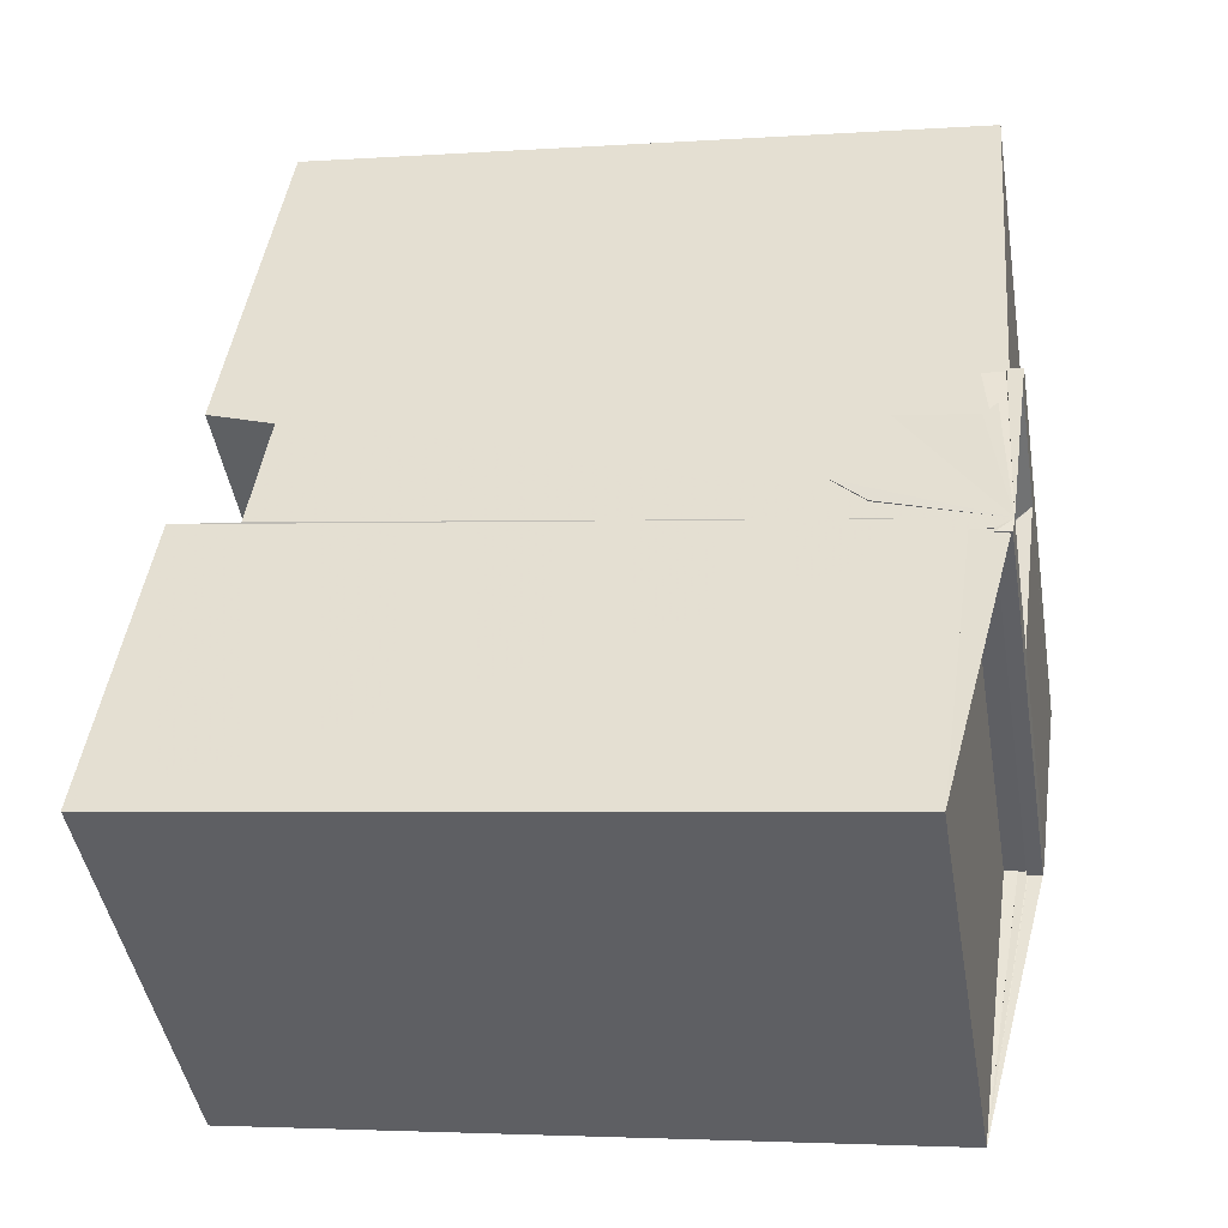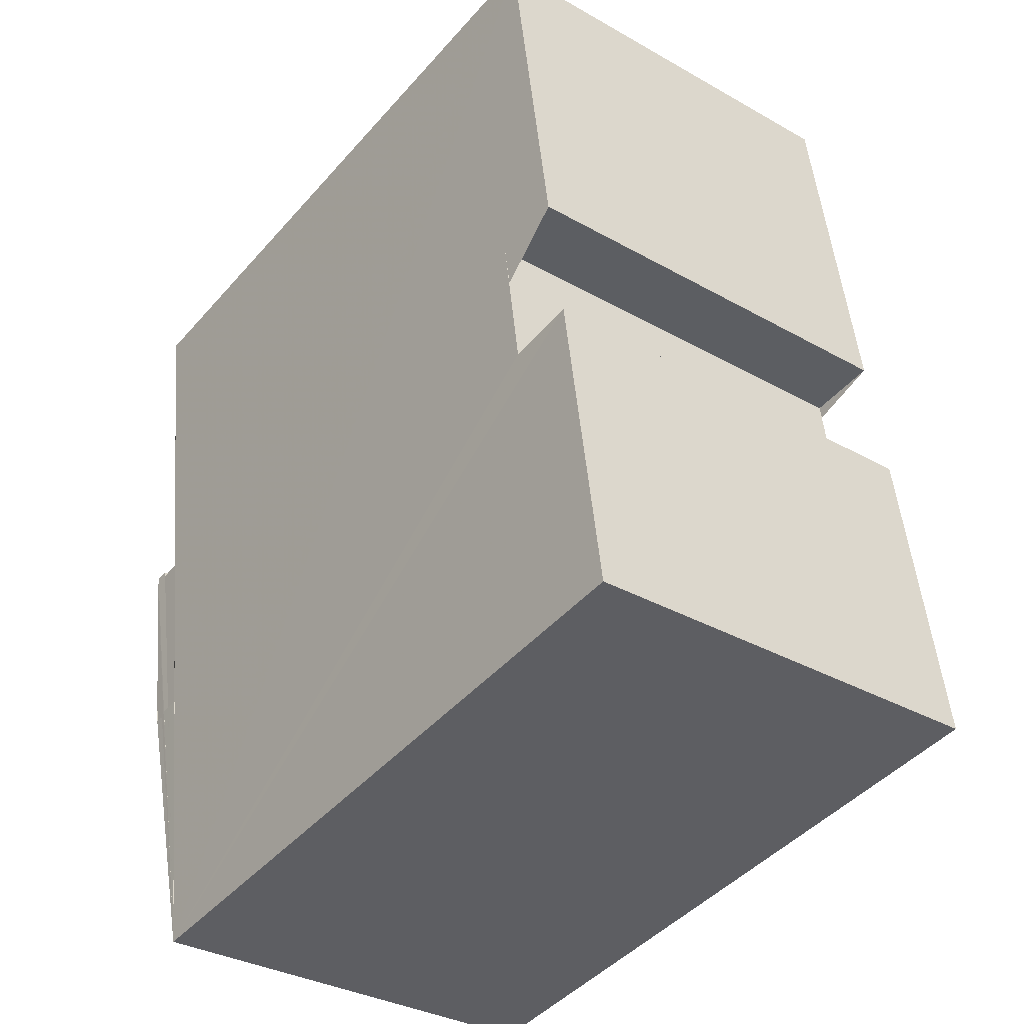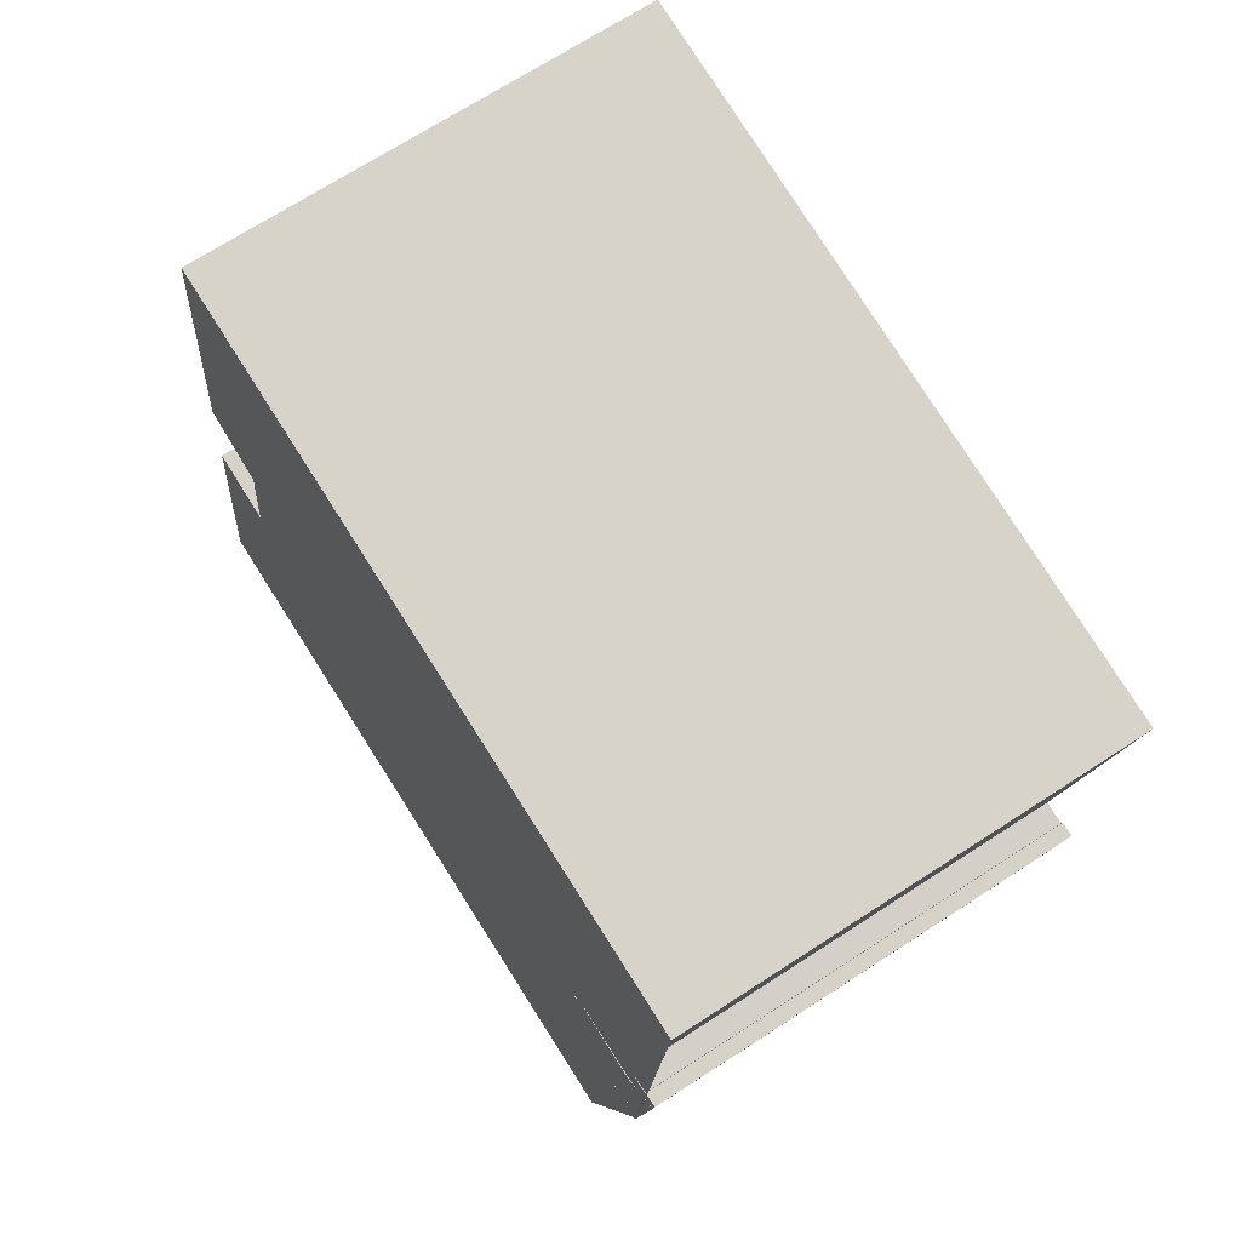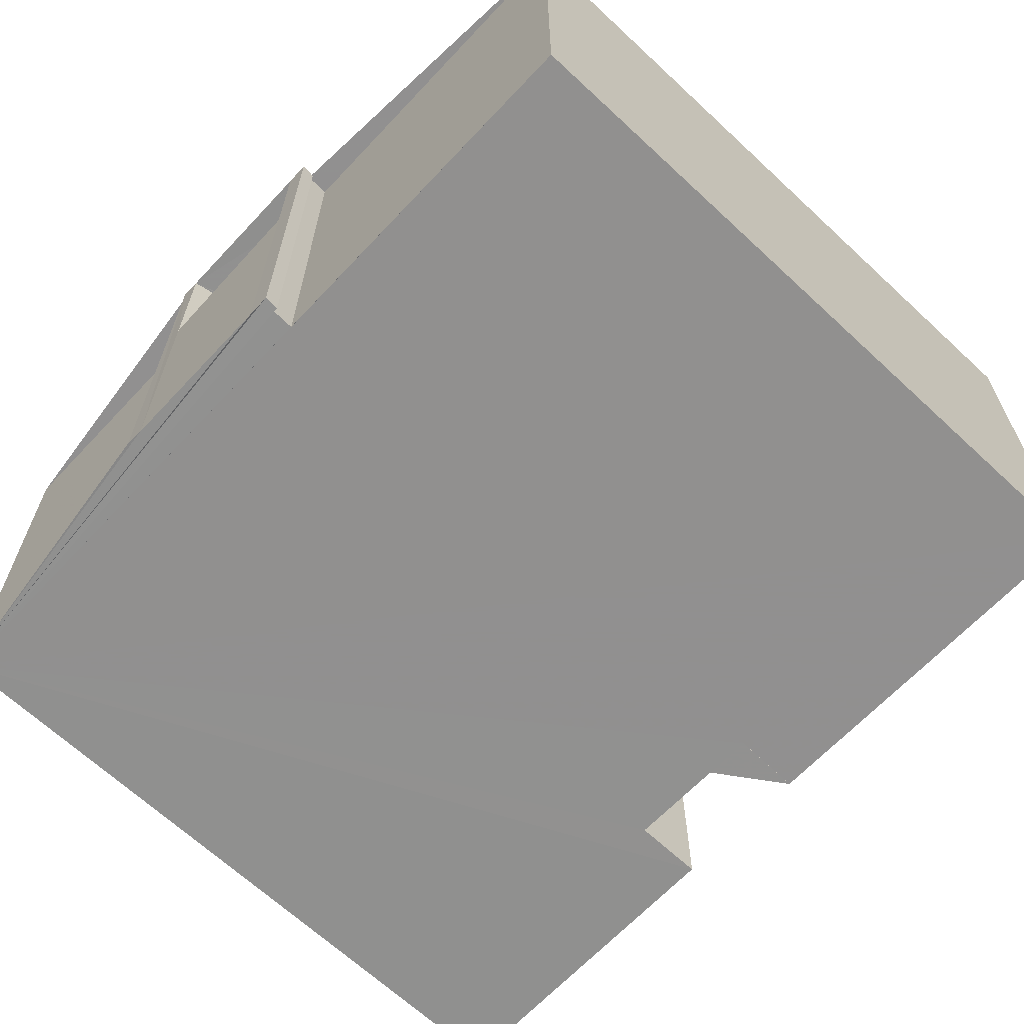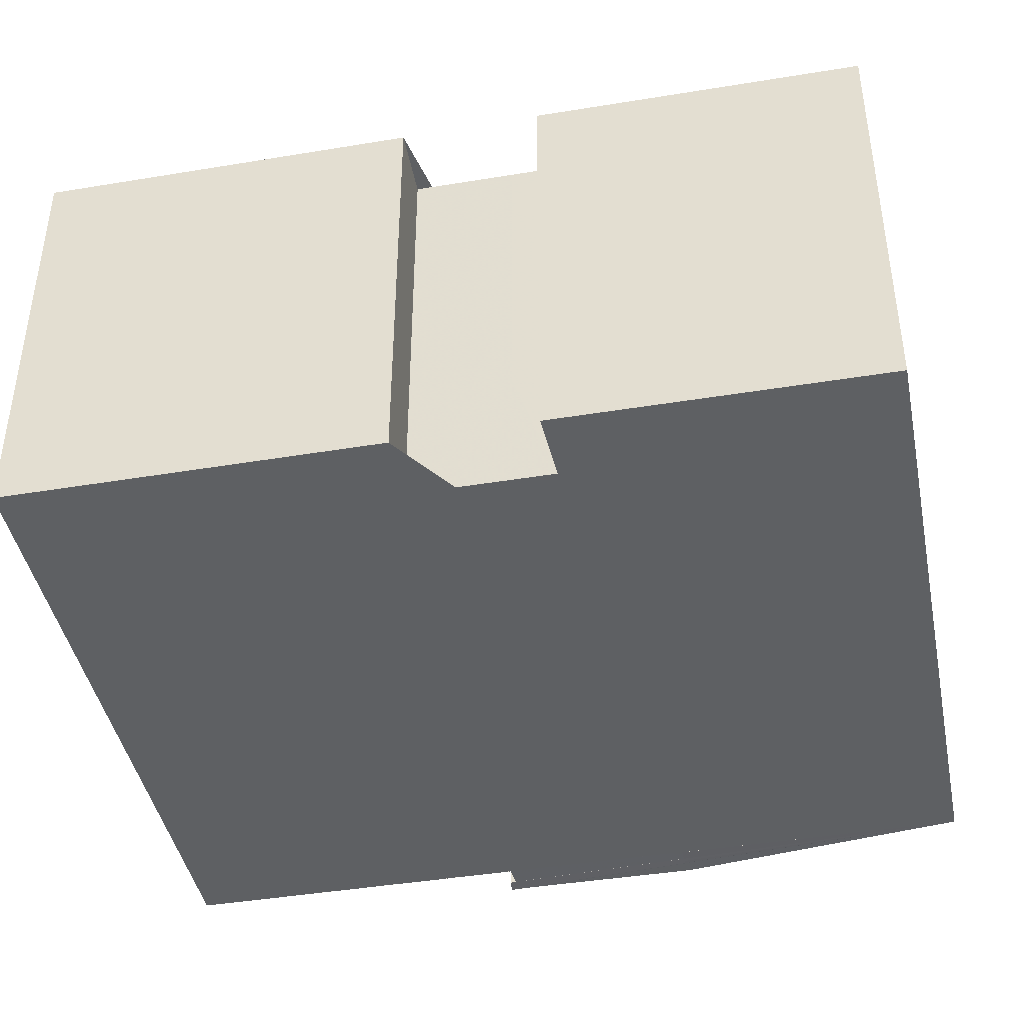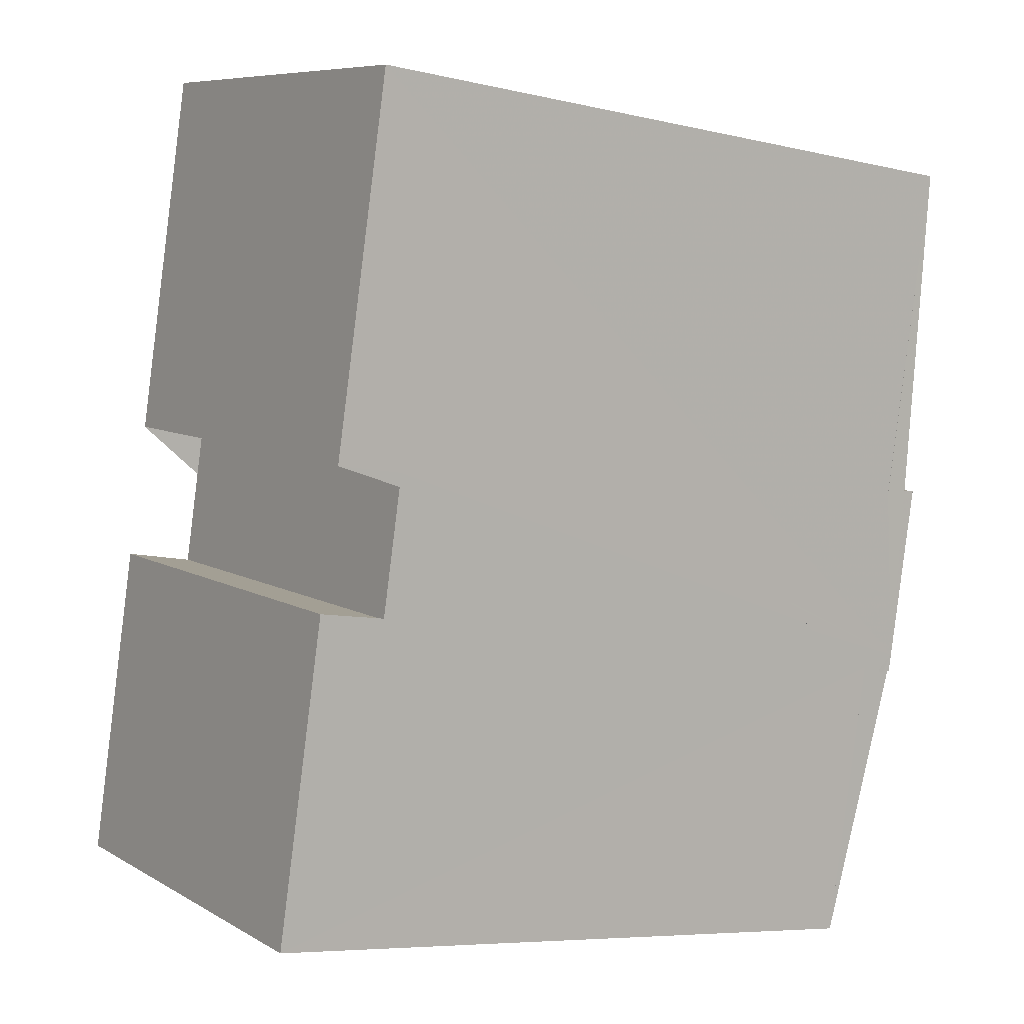
<metadata>
{"format":"obj","ext":"obj","renderer":"f3d","projection":"perspective","resolution":1024,"background":"white","views":[{"elev":-44.9,"azim":9.4,"up":"+Y"},{"elev":-33.1,"azim":-128.1,"up":"+Y"},{"elev":70.1,"azim":57.0,"up":"+Y"},{"elev":-65.7,"azim":128.4,"up":"+Z"},{"elev":-42.5,"azim":-87.1,"up":"+Z"},{"elev":8.1,"azim":-33.2,"up":"+Y"}]}
</metadata>
<code>
v 8.553e+04 4.468e+05 -0.326
v 8.552e+04 4.468e+05 -0.326
v 8.552e+04 4.468e+05 -0.326
v 8.552e+04 4.468e+05 -0.326
v 8.552e+04 4.469e+05 -0.326
v 8.552e+04 4.469e+05 -0.326
v 8.552e+04 4.469e+05 -0.326
v 8.553e+04 4.469e+05 -0.326
v 8.553e+04 4.469e+05 -0.326
v 8.553e+04 4.469e+05 -0.326
v 8.553e+04 4.469e+05 -0.326
v 8.553e+04 4.469e+05 -0.326
v 8.553e+04 4.469e+05 -0.326
v 8.553e+04 4.468e+05 -0.326
v 8.553e+04 4.468e+05 -0.326
v 8.553e+04 4.468e+05 -0.326
v 8.553e+04 4.468e+05 -0.326
v 8.553e+04 4.468e+05 -0.326
v 8.552e+04 4.469e+05 8.125
v 8.552e+04 4.469e+05 8.119
v 8.552e+04 4.469e+05 8.121
v 8.552e+04 4.468e+05 8.119
v 8.552e+04 4.468e+05 8.117
v 8.552e+04 4.468e+05 8.111
v 8.553e+04 4.468e+05 8.131
v 8.553e+04 4.468e+05 8.134
v 8.553e+04 4.468e+05 5.209
v 8.553e+04 4.468e+05 5.261
v 8.553e+04 4.468e+05 8.134
v 8.553e+04 4.469e+05 8.139
v 8.553e+04 4.469e+05 8.145
v 8.553e+04 4.468e+05 8.136
v 8.553e+04 4.468e+05 8.136
v 8.553e+04 4.468e+05 8.136
v 8.553e+04 4.469e+05 8.14
v 8.553e+04 4.469e+05 8.14
v 8.553e+04 4.469e+05 8.14
v 8.553e+04 4.468e+05 8.136
v 8.553e+04 4.468e+05 5.367
v 8.553e+04 4.468e+05 5.347
v 8.553e+04 4.468e+05 8.138
v 8.553e+04 4.468e+05 8.137
v 8.553e+04 4.468e+05 5.139
v 8.553e+04 4.468e+05 8.137
v 8.553e+04 4.469e+05 8.14
v 8.553e+04 4.469e+05 5.393
f 1 2 3 4 5 6 7 8 9 10 11 12 13 14 15 16 17 18
f 19 7 6 20
f 20 6 5 21
f 22 4 3 23
f 21 5 4 22
f 24 2 1 25
f 23 3 2 24
f 26 27 28 29
f 30 9 8 31
f 32 18 17 33
f 33 17 16 34
f 35 12 11 36
f 36 11 10 37
f 25 1 18 32
f 38 39 40 41
f 34 16 15 42
f 42 15 14 43 44
f 45 46 13 12 35
f 37 10 9 30
f 31 8 7 19
f 43 14 13 46
f 29 28 39 38
f 41 40 46 45
f 44 43 27 26
f 44 26 29 38 41 45 35 36 37 30 31 19 20 21 22 23 24 25 32 33 34 42
f 27 43 46 40 39 28

</code>
